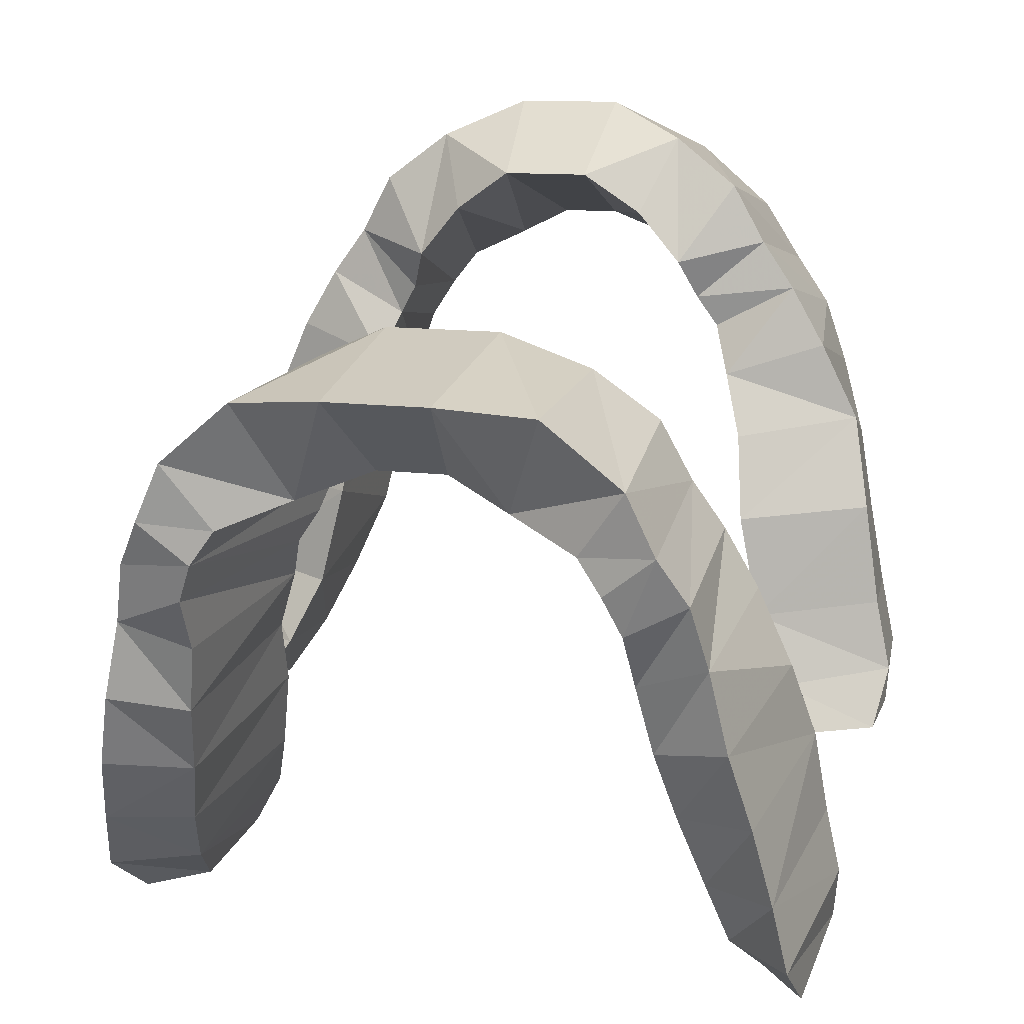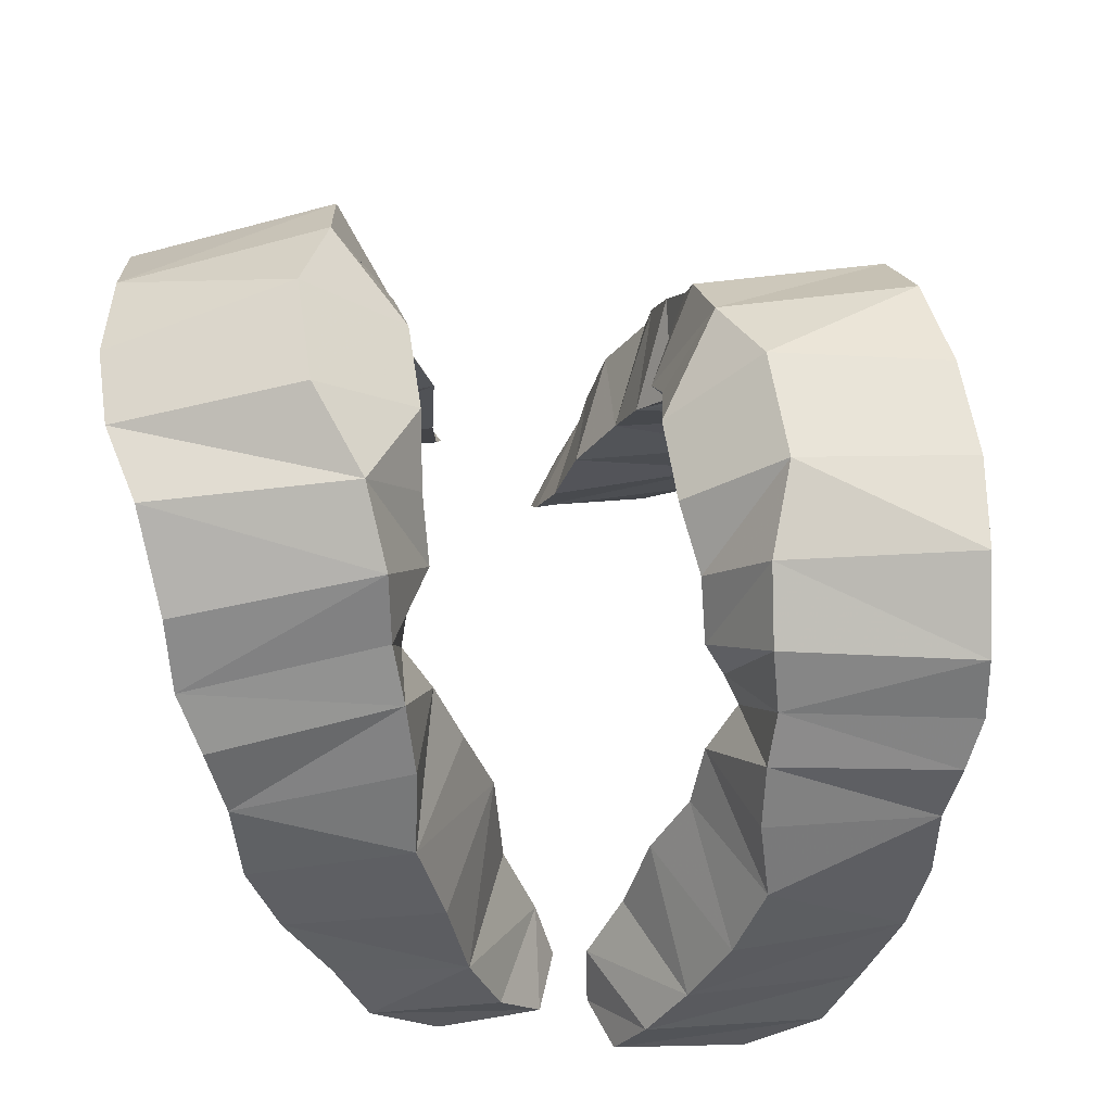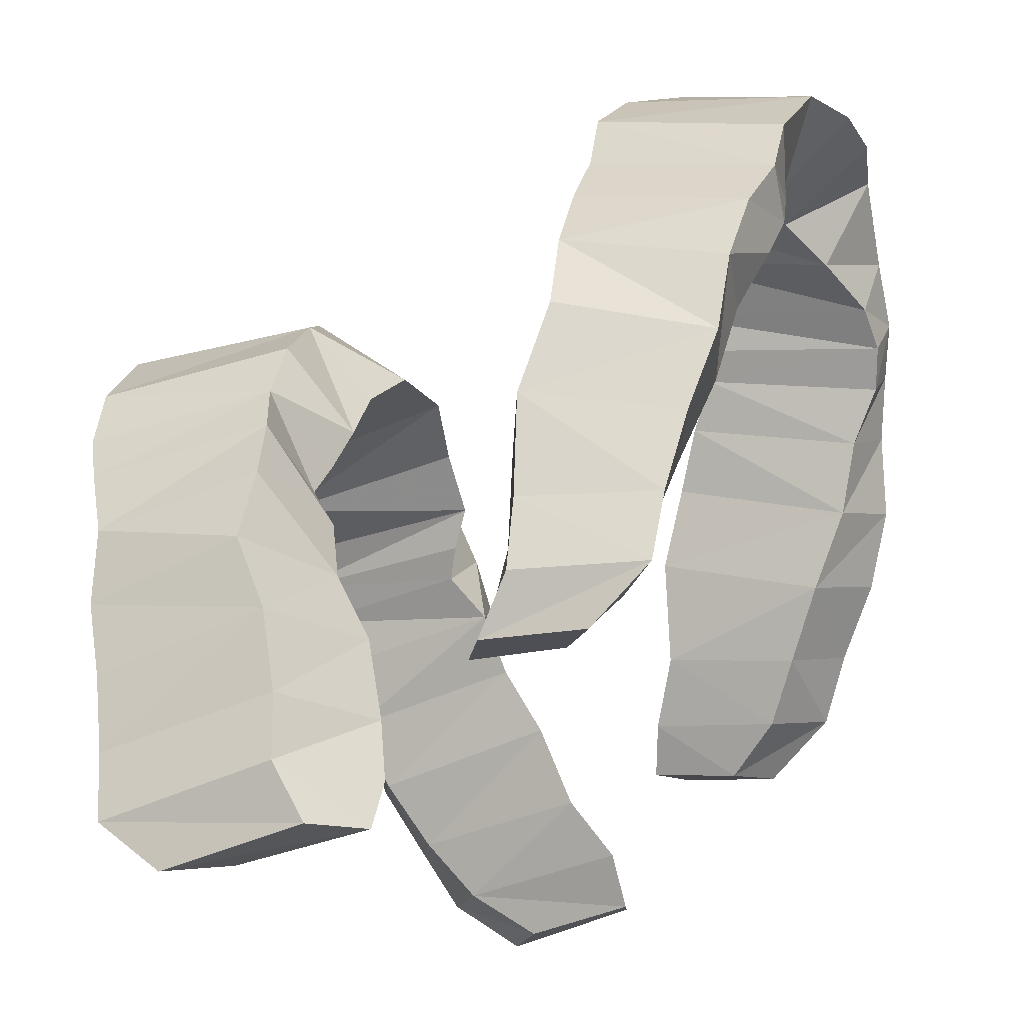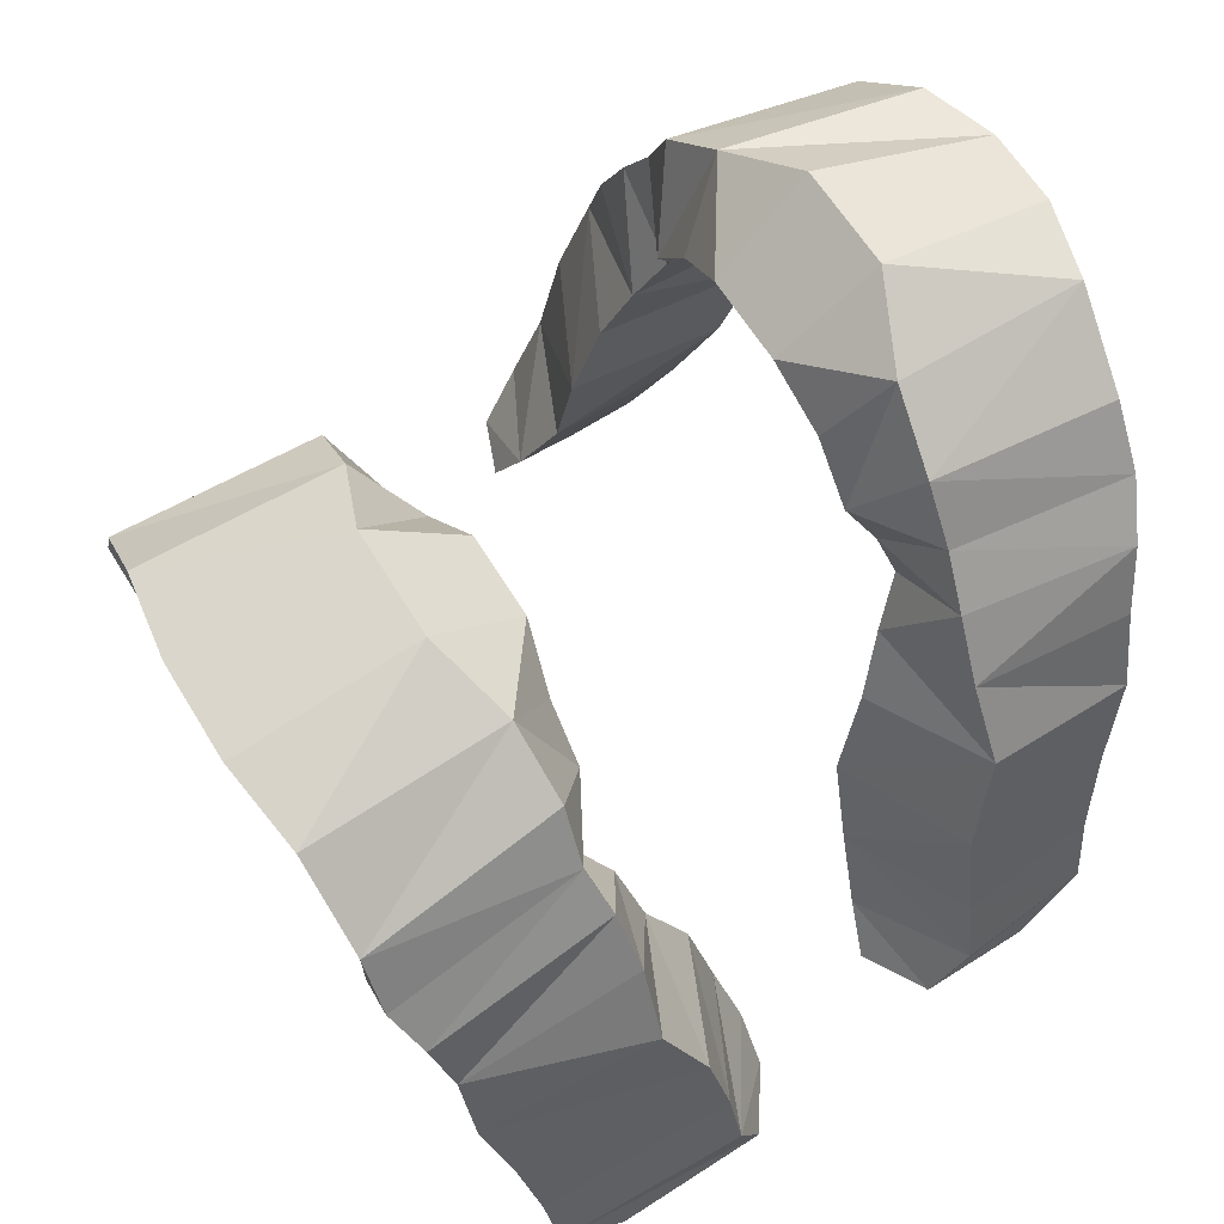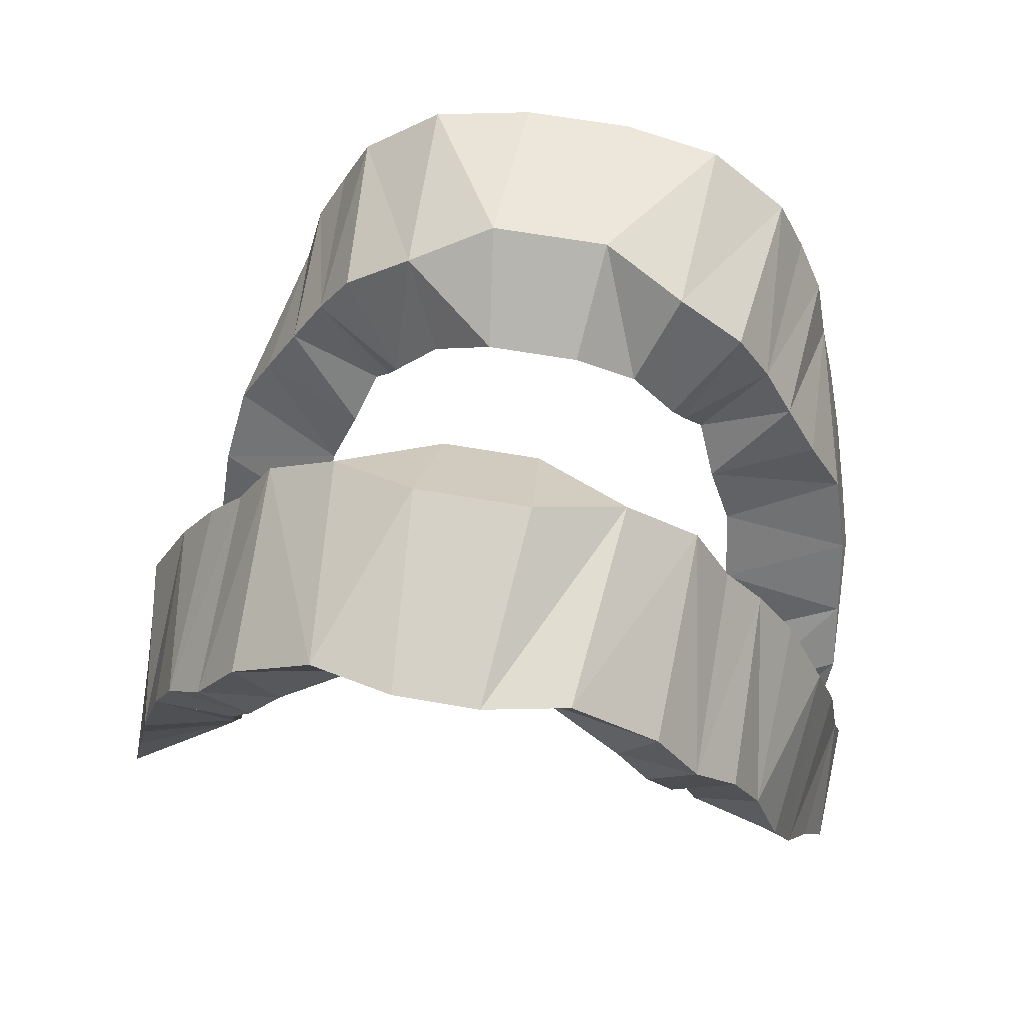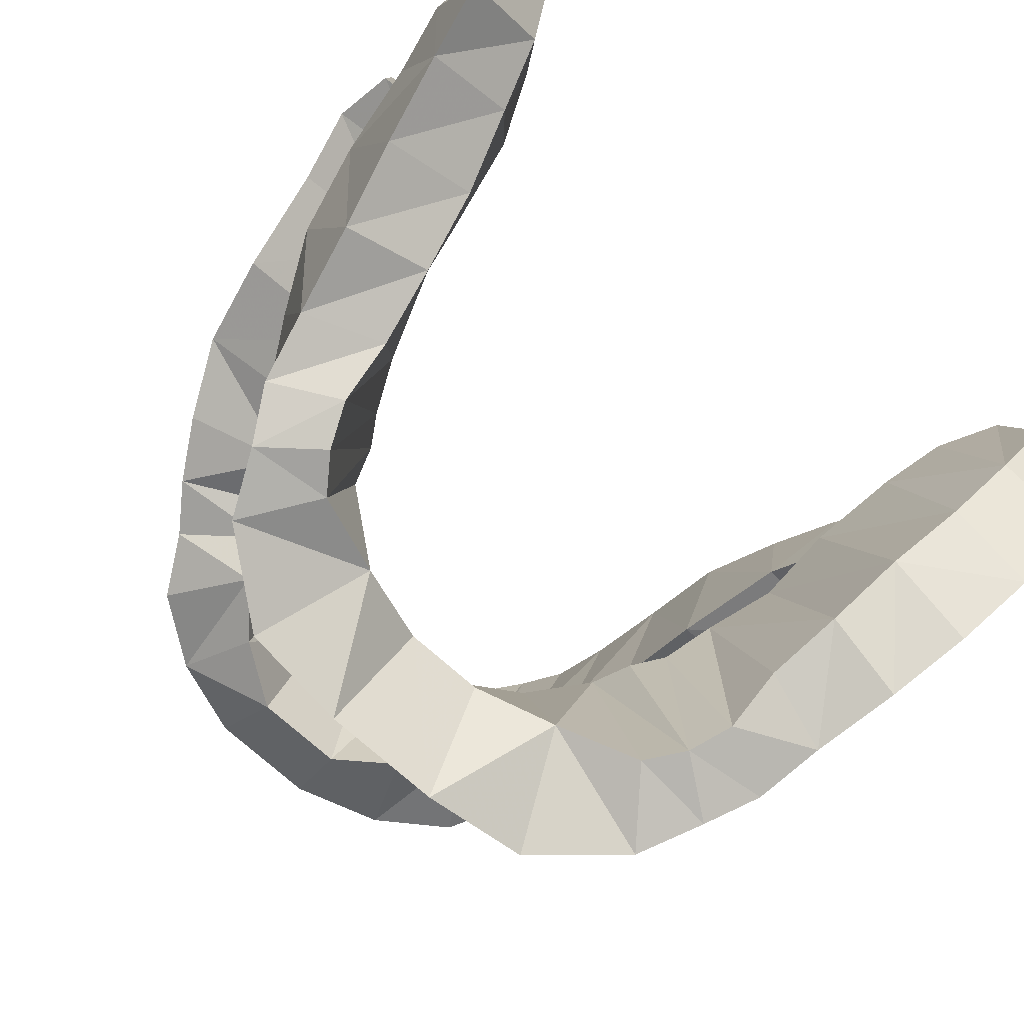
<metadata>
{"format":"obj","ext":"obj","renderer":"f3d","projection":"perspective","resolution":1024,"background":"white","views":[{"elev":11.7,"azim":18.2,"up":"+Z"},{"elev":58.5,"azim":-98.6,"up":"+Z"},{"elev":-16.8,"azim":111.8,"up":"+Z"},{"elev":59.5,"azim":59.4,"up":"+Z"},{"elev":61.9,"azim":-169.9,"up":"+Z"},{"elev":-78.1,"azim":139.2,"up":"+Y"}]}
</metadata>
<code>
v -0.1315 -0.2057 0.6093
v -0.1407 -0.1758 0.5894
v -0.1379 -0.1247 0.6004
v -0.124 -0.1265 0.6246
v -0.1132 -0.1446 0.6509
v -0.1235 -0.2278 0.636
v -0.1676 -0.1467 0.6286
v -0.1647 -0.1653 0.6556
v -0.1599 -0.247 0.6383
v -0.1671 -0.23 0.6095
v -0.1138 -0.2469 0.6666
v -0.1513 -0.2657 0.6708
v -0.1072 -0.2624 0.6988
v -0.1428 -0.276 0.7051
v -0.1016 -0.2715 0.7303
v -0.1347 -0.2778 0.7417
v -0.09998 -0.2862 0.7552
v -0.1282 -0.2856 0.77
v -0.1222 -0.201 0.786
v -0.1368 -0.1975 0.7594
v -0.1161 -0.2946 0.7912
v -0.1088 -0.2068 0.8074
v -0.0923 -0.2916 0.7729
v -0.08973 -0.1826 0.7461
v -0.1004 -0.1752 0.7186
v -0.1527 -0.1996 0.7255
v -0.0808 -0.1979 0.7657
v -0.1048 -0.1577 0.6877
v -0.1611 -0.1843 0.6903
v -0.1639 -0.1332 0.6026
v -0.1655 -0.1949 0.5867
v 0.1709 -0.1688 0.6228
v 0.1662 -0.1559 0.5966
v 0.1389 -0.1385 0.5974
v 0.1237 -0.1395 0.6199
v 0.1117 -0.1472 0.6491
v 0.1651 -0.1719 0.6525
v 0.1329 -0.2246 0.605
v 0.1242 -0.235 0.6334
v 0.1591 -0.2569 0.6344
v 0.1651 -0.2525 0.6035
v 0.1606 -0.1801 0.6903
v 0.1514 -0.2647 0.6703
v 0.1528 -0.1979 0.7257
v 0.1429 -0.2749 0.7052
v 0.137 -0.1974 0.7594
v 0.1349 -0.2777 0.7417
v 0.1224 -0.2009 0.786
v 0.1283 -0.2855 0.77
v 0.109 -0.2068 0.8074
v 0.1163 -0.2946 0.7912
v 0.1001 -0.2861 0.7553
v 0.1017 -0.2712 0.7304
v 0.09247 -0.2916 0.7729
v 0.1036 -0.2963 0.8181
v 0.0942 -0.2061 0.8331
v 0.07299 -0.192 0.7797
v 0.06727 -0.1842 0.7976
v 0.08115 -0.197 0.766
v 0.09011 -0.1824 0.7462
v 0.1074 -0.2619 0.6988
v 0.101 -0.1746 0.7188
v 0.1139 -0.246 0.6664
v 0.1054 -0.1566 0.6869
v 0.1425 -0.1989 0.5853
v 0.1655 -0.2223 0.5809
v -0.1669 -0.09837 0.6685
v -0.1673 -0.05338 0.6663
v -0.143 -0.06709 0.6645
v -0.141 -0.1082 0.6675
v -0.1276 -0.1024 0.6898
v -0.1708 -0.08094 0.6925
v -0.1666 -0.06869 0.7256
v -0.1143 -0.0905 0.7205
v -0.1031 -0.08888 0.7672
v -0.1609 -0.06143 0.7713
v -0.12 -0.02844 0.7161
v -0.1089 -0.01218 0.7495
v -0.1679 -0.02459 0.6941
v -0.1592 -0.01153 0.7249
v -0.1318 -0.0432 0.6872
v -0.1504 0.006369 0.7585
v -0.1423 0.01757 0.7939
v -0.1052 0.004117 0.7856
v -0.1318 0.01928 0.8308
v -0.09952 0.0127 0.8192
v -0.09004 -0.06736 0.8331
v -0.09862 -0.0777 0.8043
v -0.1351 -0.05564 0.8476
v -0.1193 -0.05445 0.8748
v -0.1207 0.02514 0.8594
v -0.1518 -0.05185 0.8125
v -0.09481 0.02601 0.8445
v 0.1441 -0.04998 0.665
v 0.1668 -0.03229 0.6659
v 0.1689 -0.07906 0.665
v 0.1418 -0.09427 0.6641
v 0.1267 -0.09075 0.6856
v 0.1327 -0.02971 0.6872
v 0.1209 -0.02259 0.7151
v 0.1127 -0.08841 0.7189
v 0.1038 -0.0897 0.7662
v 0.1089 -0.01288 0.7491
v 0.1605 -0.06521 0.7711
v 0.1668 -0.06424 0.7241
v 0.152 -0.05362 0.8127
v 0.09929 -0.07832 0.8046
v 0.1053 0.003736 0.7856
v 0.1504 0.005392 0.758
v 0.1585 -0.002574 0.722
v 0.1654 -0.006057 0.6916
v 0.1735 -0.06479 0.6915
v 0.1424 0.01658 0.7941
v 0.1353 -0.05584 0.8476
v 0.132 0.01921 0.8308
v 0.1208 0.02512 0.8594
v 0.1195 -0.05457 0.8748
v 0.09042 -0.06771 0.8332
v 0.08255 -0.05687 0.8556
v 0.09968 0.01249 0.8193
v -0.08231 -0.05637 0.8555
v -0.104 -0.05227 0.8964
v -0.07327 -0.06061 0.8696
v -0.1041 0.03229 0.8806
v -0.08426 0.03039 0.8622
v -0.0869 0.03229 0.9076
v -0.07078 0.02795 0.878
v -0.03985 0.01699 0.8917
v -0.05198 0.03658 0.9364
v -0.04638 -0.07157 0.9103
v -0.06609 -0.07097 0.887
v -0.01981 -0.07515 0.9285
v -0.02382 -0.03447 0.9618
v -0.05991 -0.04993 0.9454
v 0.01998 -0.07519 0.9285
v -0.01314 0.004302 0.9042
v 0.01333 0.004136 0.9043
v 0.02397 -0.03448 0.9618
v 0.01761 0.04486 0.9398
v -0.01742 0.04495 0.9398
v 0.06006 -0.04992 0.9454
v 0.05217 0.03641 0.9365
v 0.04664 -0.07172 0.9105
v 0.04008 0.01619 0.8918
v -0.08928 -0.05385 0.9233
v 0.095 0.02585 0.8445
v 0.08447 0.03035 0.8622
v 0.1043 0.03231 0.8807
v 0.07098 0.02771 0.878
v 0.07349 -0.06079 0.8696
v 0.06636 -0.07123 0.8872
v 0.08948 -0.05385 0.9233
v 0.08706 0.03235 0.9076
v 0.1041 -0.05233 0.8964
v -0.1035 -0.2963 0.8181
v -0.09402 -0.2061 0.8331
v -0.08113 -0.29 0.7887
v -0.04824 -0.2785 0.8022
v -0.06814 -0.3009 0.8469
v -0.01617 -0.2642 0.8146
v -0.02429 -0.3071 0.8505
v -0.02041 -0.1795 0.8387
v -0.04723 -0.1852 0.8204
v 0.02058 -0.1795 0.8387
v 0.01636 -0.2641 0.8147
v 0.04748 -0.1851 0.8205
v 0.04841 -0.2778 0.8023
v 0.06442 -0.2098 0.8546
v 0.02669 -0.2237 0.8709
v 0.06831 -0.3007 0.8469
v 0.02446 -0.307 0.8505
v -0.02652 -0.2237 0.8709
v 0.08126 -0.2898 0.7887
v -0.06425 -0.2098 0.8546
v -0.067 -0.1843 0.7974
v -0.07275 -0.1922 0.7796
g Group3301
f 1 2 3 4
f 1 4 5 6
f 4 7 8 5
f 9 8 7 10
f 1 6 9 10
f 9 6 11 12
f 11 13 14 12
f 13 15 16 14
f 16 15 17 18
f 16 18 19 20
f 18 21 22 19
f 18 17 23 21
f 24 25 26 20
f 19 27 24 20
f 16 20 26 14
f 17 15 24 27
f 13 25 24 15
f 11 28 25 13
f 6 5 28 11
f 28 5 8 29
f 12 29 8 9
f 29 26 25 28
f 30 31 10 7
f 3 30 7 4
f 3 2 31 30
f 2 1 10 31
f 32 33 34 35
f 32 35 36 37
f 35 38 39 36
f 40 39 38 41
f 32 37 40 41
f 40 37 42 43
f 42 44 45 43
f 44 46 47 45
f 48 49 47 46
f 49 48 50 51
f 49 52 53 47
f 52 49 51 54
f 55 51 50 56
f 50 57 58 56
f 59 57 50 48
f 60 59 48 46
f 52 59 60 53
f 61 53 60 62
f 46 44 62 60
f 61 45 47 53
f 45 61 63 43
f 62 64 63 61
f 37 36 64 42
f 42 64 62 44
f 64 36 39 63
f 43 63 39 40
f 65 66 41 38
f 34 65 38 35
f 34 33 66 65
f 33 32 41 66
g Group3316
f 67 68 69 70
f 71 72 67 70
f 73 72 71 74
f 73 74 75 76
f 74 77 78 75
f 79 80 77 81
f 79 72 73 80
f 79 68 67 72
f 69 68 79 81
f 71 70 69 81
f 81 77 74 71
f 80 82 78 77
f 83 84 78 82
f 84 83 85 86
f 84 86 87 88
f 75 78 84 88
f 85 89 90 91
f 85 83 92 89
f 86 85 91 93
f 82 76 92 83
f 75 88 92 76
f 82 80 73 76
f 94 95 96 97
f 98 99 94 97
f 100 99 98 101
f 100 101 102 103
f 104 102 101 105
f 102 104 106 107
f 103 102 107 108
f 109 110 100 103
f 110 109 104 105
f 111 110 105 112
f 111 99 100 110
f 111 95 94 99
f 96 95 111 112
f 112 105 101 98
f 113 106 104 109
f 114 106 113 115
f 114 115 116 117
f 118 107 106 114
f 118 114 117 119
f 108 120 115 113
f 109 103 108 113
f 107 118 120 108
f 98 97 96 112
g Group3301
f 12 14 26 29
g Group3316
f 86 93 121 87
f 122 90 121 123
f 90 122 124 91
f 124 125 93 91
f 124 126 127 125
f 128 127 126 129
f 130 131 127 128
f 132 133 134 130
f 135 132 136 137
f 135 138 133 132
f 138 139 140 133
f 138 141 142 139
f 135 143 141 138
f 143 135 137 144
f 142 144 137 139
f 136 140 139 137
f 128 136 132 130
f 140 129 134 133
f 129 140 136 128
f 145 134 129 126
f 124 122 145 126
f 131 130 134 145
f 122 123 131 145
f 131 123 125 127
f 121 93 125 123
f 87 121 90 89
f 87 89 92 88
f 118 119 146 120
f 116 146 147 148
f 149 147 150 151
f 151 143 144 149
f 141 143 151 152
f 148 153 152 154
f 116 148 154 117
f 150 119 117 154
f 151 150 154 152
f 147 146 119 150
f 148 147 149 153
f 152 153 142 141
f 153 149 144 142
f 146 116 115 120
g Group3301
f 22 21 155 156
f 157 155 21 23
f 158 159 155 157
f 158 160 161 159
f 162 160 158 163
f 162 164 165 160
f 166 167 165 164
f 168 166 164 169
f 168 56 58 166
f 168 170 55 56
f 171 165 167 170
f 161 160 165 171
f 169 172 161 171
f 170 168 169 171
f 167 166 58 173
f 55 170 167 173
f 164 162 172 169
f 163 174 172 162
f 175 156 174 163
f 176 22 156 175
f 27 19 22 176
f 27 176 23 17
f 23 176 175 157
f 174 156 155 159
f 172 174 159 161
f 175 163 158 157
f 59 52 54 57
f 57 54 173 58
f 51 55 173 54

</code>
